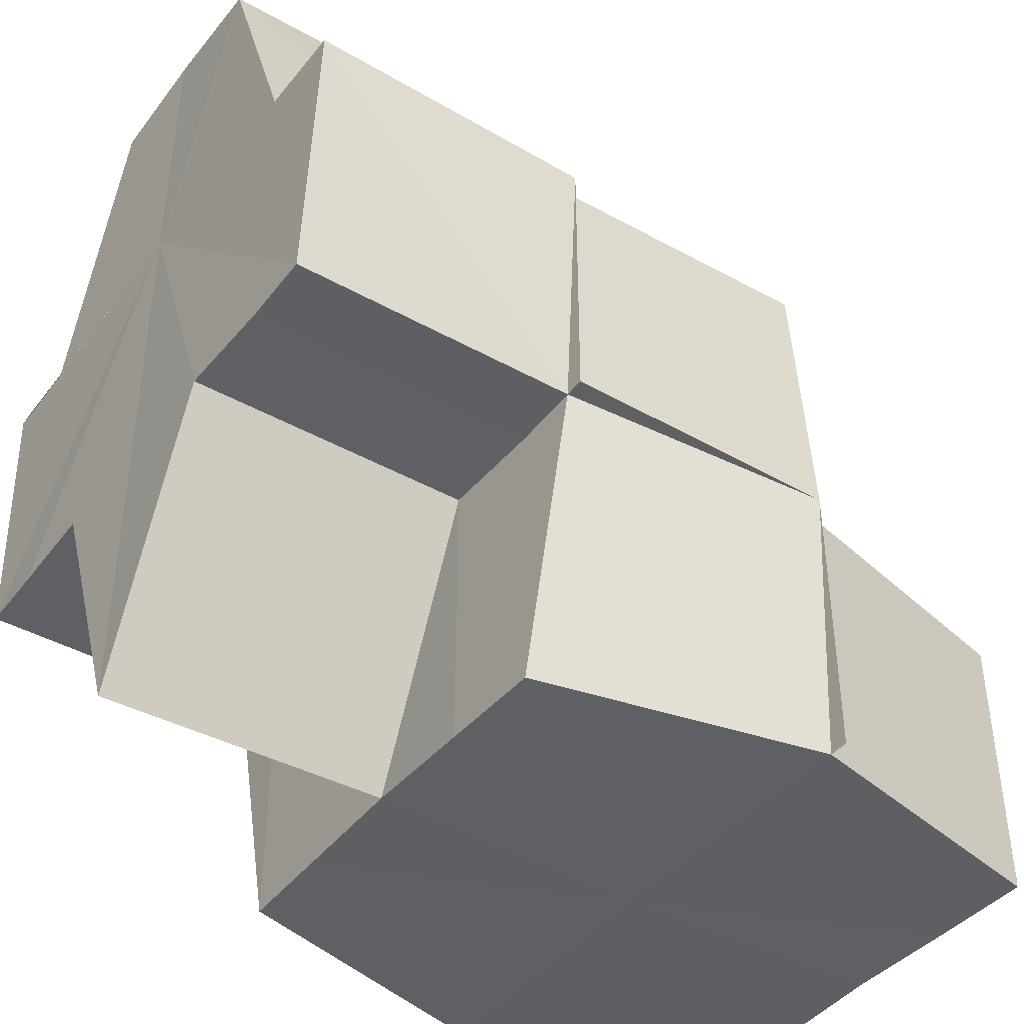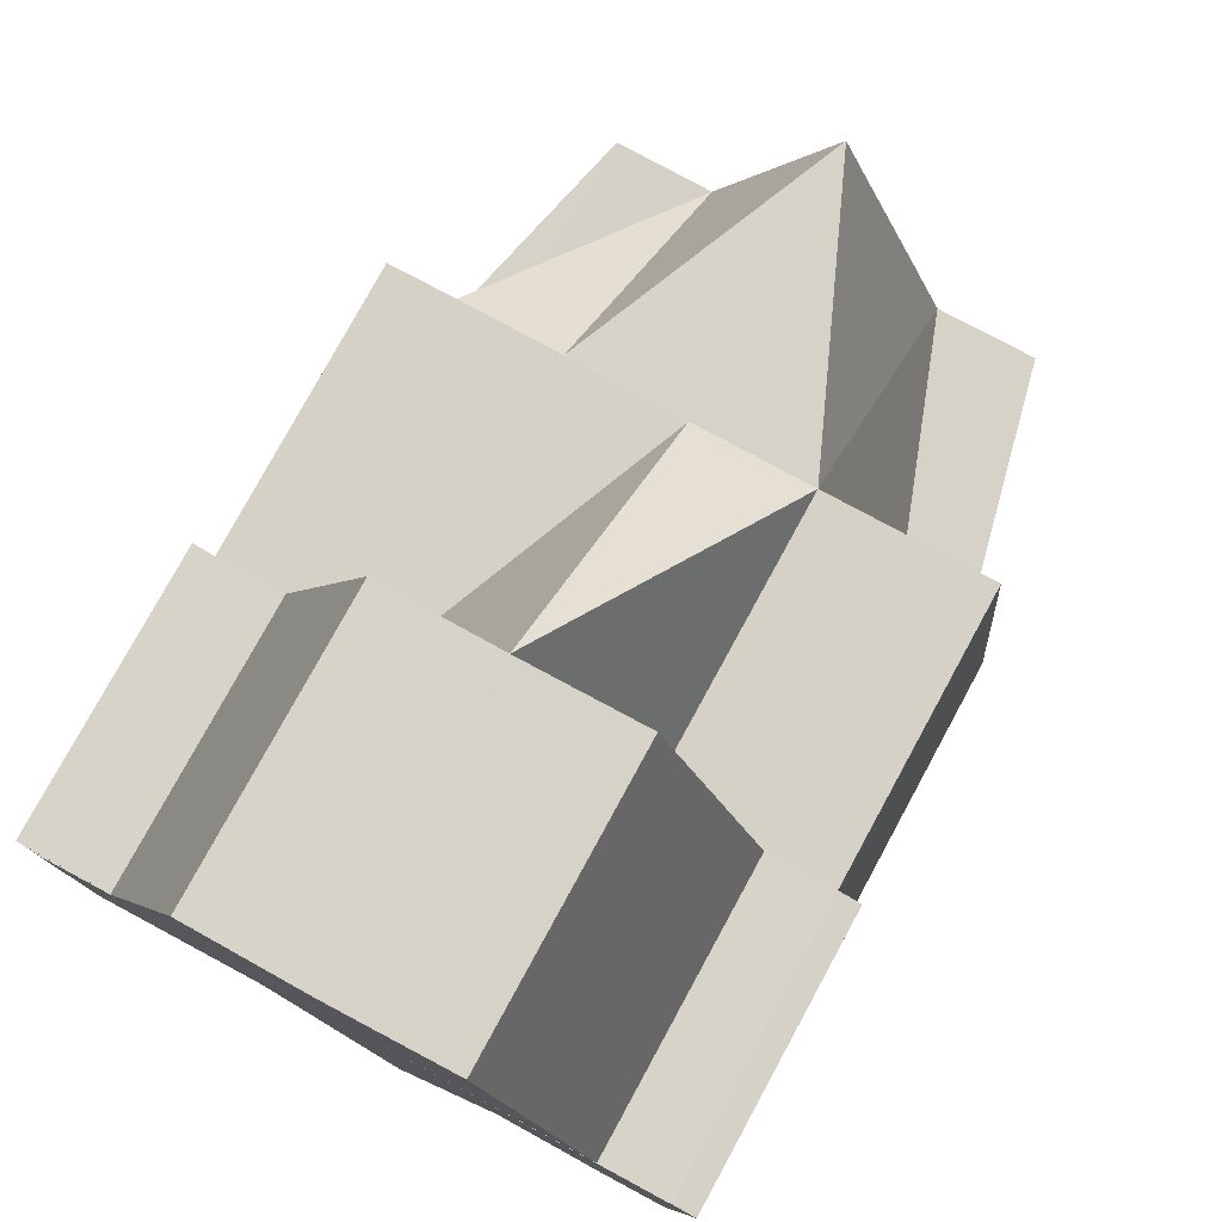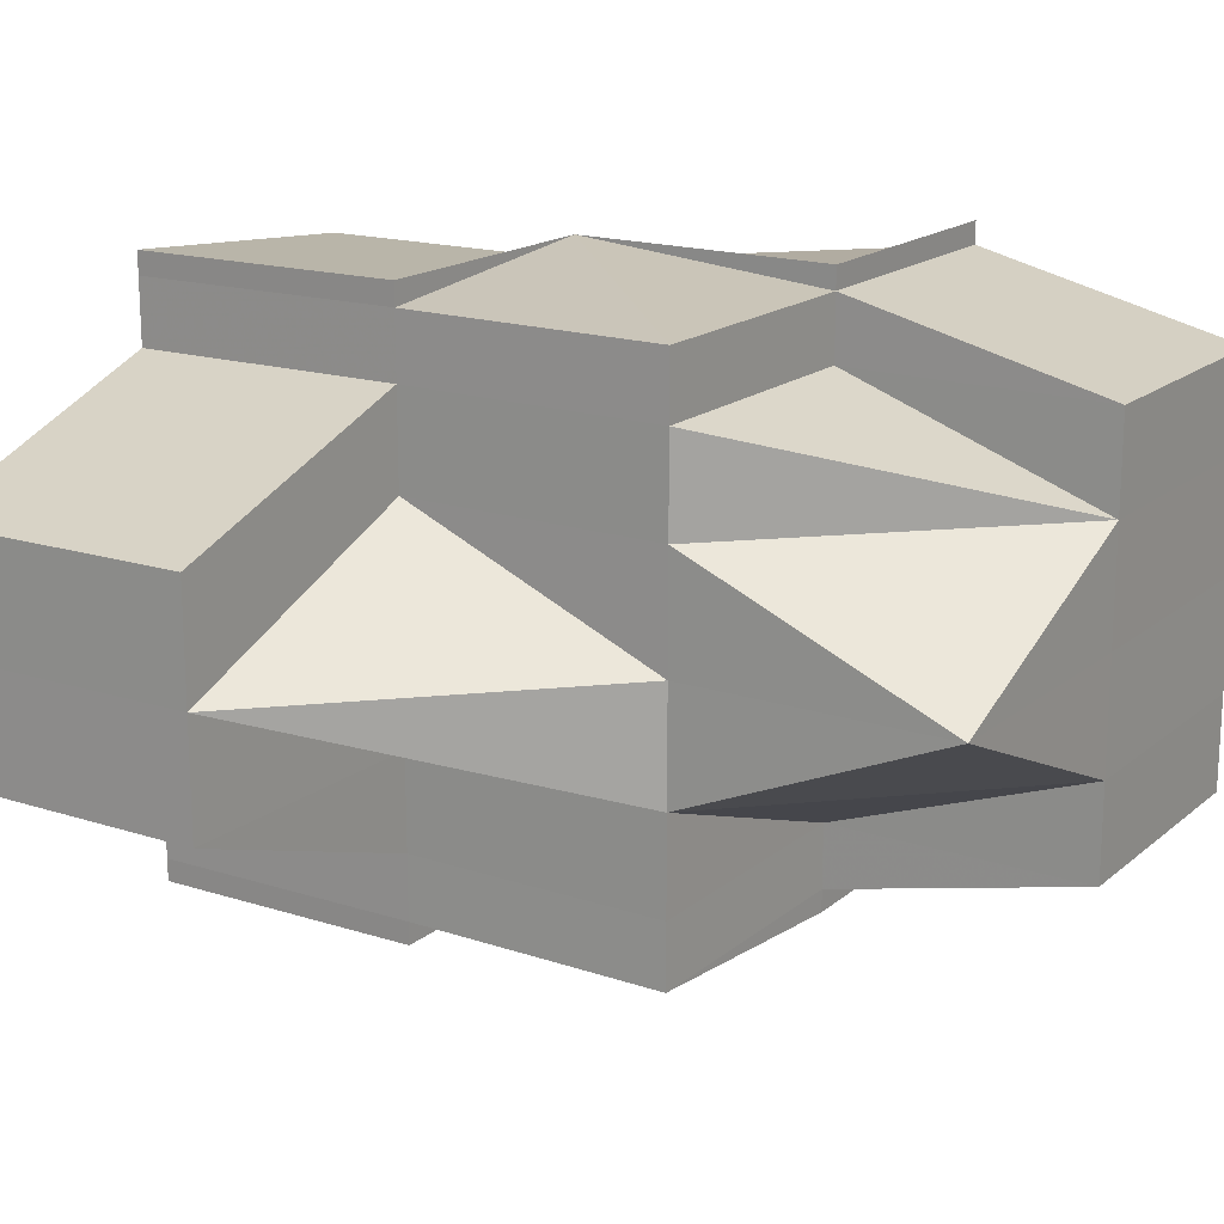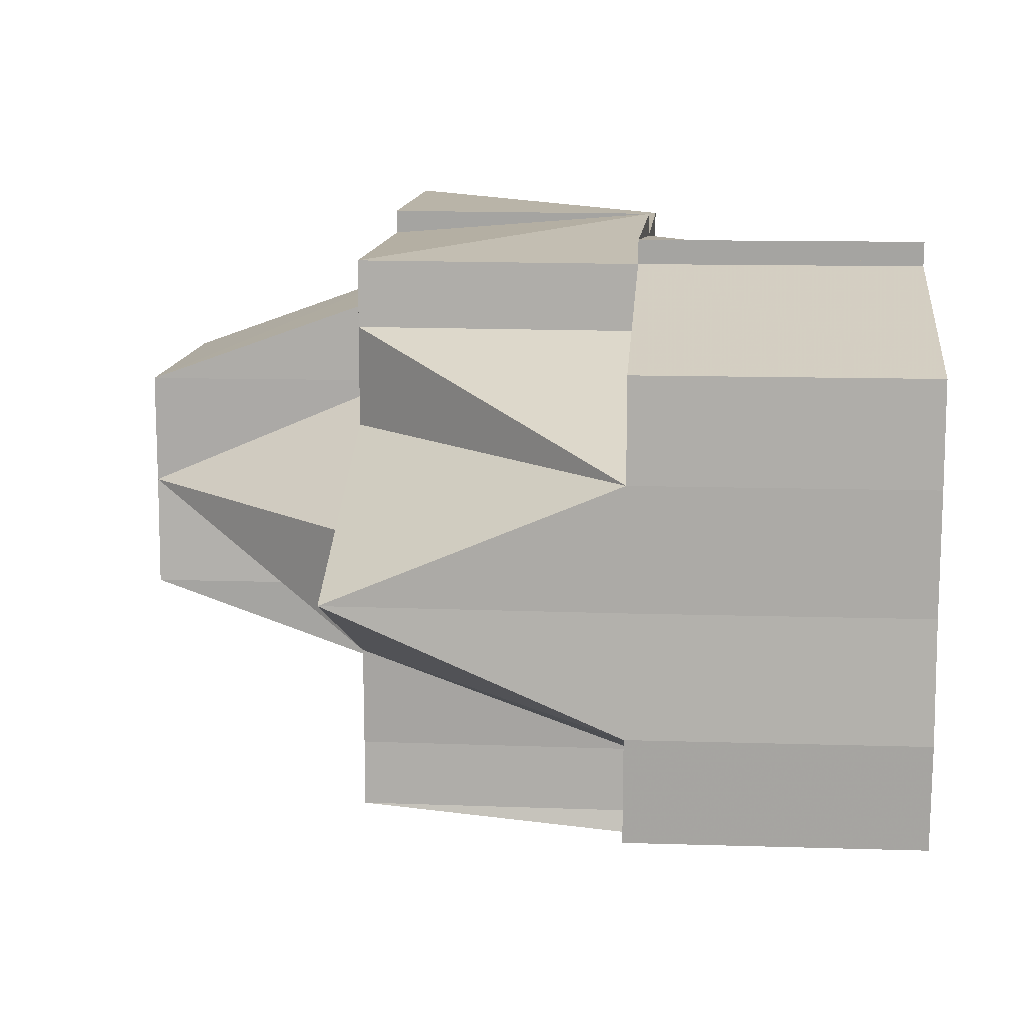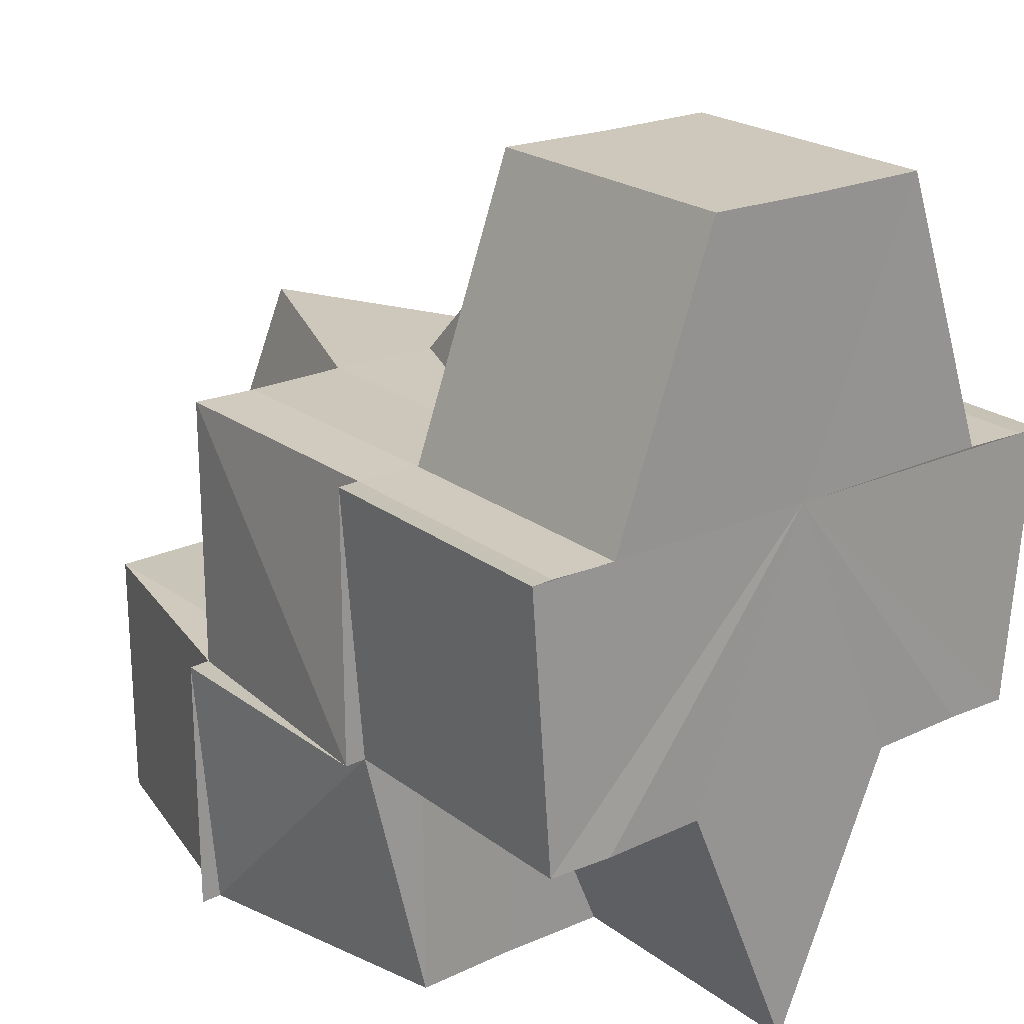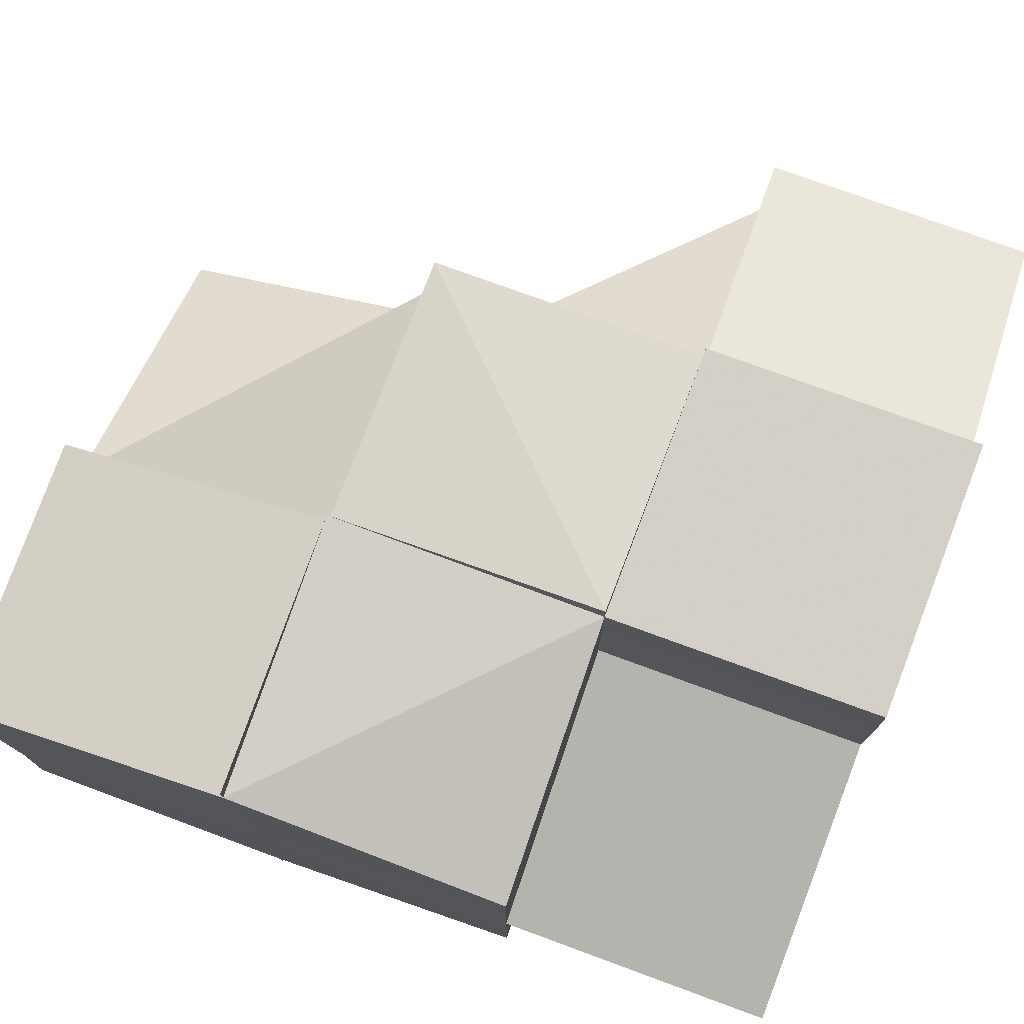
<metadata>
{"format":"obj","ext":"obj","renderer":"f3d","projection":"perspective","resolution":1024,"background":"white","views":[{"elev":-41.9,"azim":145.4,"up":"+Y"},{"elev":77.9,"azim":118.6,"up":"+Y"},{"elev":17.2,"azim":-146.6,"up":"+Z"},{"elev":12.3,"azim":-85.2,"up":"+Z"},{"elev":22.0,"azim":51.9,"up":"+Y"},{"elev":76.1,"azim":20.0,"up":"+Z"}]}
</metadata>
<code>
o 7565
v 2229 1861 7.332
v 2229 1861 7.332
v 2229 1861 7.336
v 2229 1861 7.336
v 2229 1861 7.339
v 2229 1861 7.327
v 2229 1861 7.327
v 2229 1861 7.324
v 2229 1861 7.324
v 2229 1861 7.321
v 2229 1861 7.324
v 2229 1861 7.324
v 2229 1861 7.321
v 2229 1861 7.321
v 2229 1861 7.324
v 2229 1861 7.324
v 2229 1861 7.327
v 2229 1861 7.32
v 2229 1861 7.32
v 2229 1861 7.321
v 2229 1861 7.321
v 2229 1861 7.324
v 2229 1861 7.327
v 2229 1861 7.332
v 2229 1861 7.336
v 2229 1861 7.336
v 2229 1861 7.336
v 2229 1861 7.339
v 2229 1861 7.332
v 2229 1861 7.336
v 2229 1861 7.332
v 2229 1861 7.336
v 2229 1861 7.339
v 2229 1861 7.327
v 2229 1861 7.324
v 2229 1861 7.324
v 2229 1861 7.327
v 2229 1861 7.324
v 2229 1861 7.327
v 2229 1861 7.321
v 2229 1861 7.321
v 2229 1861 7.32
v 2229 1861 7.32
v 2229 1861 7.32
v 2229 1861 7.321
v 2229 1861 7.324
v 2229 1861 7.321
v 2229 1861 7.324
v 2229 1861 7.324
v 2229 1861 7.332
v 2229 1861 7.327
v 2229 1861 7.324
v 2229 1861 7.332
v 2229 1861 7.327
v 2229 1861 7.327
v 2229 1861 7.324
v 2229 1861 7.324
v 2229 1861 7.321
v 2229 1861 7.321
v 2229 1861 7.32
v 2229 1861 7.321
v 2229 1861 7.32
v 2229 1861 7.332
v 2229 1861 7.332
v 2229 1861 7.327
v 2229 1861 7.327
v 2229 1861 7.324
v 2229 1861 7.321
v 2229 1861 7.321
v 2229 1861 7.324
v 2229 1861 7.324
v 2229 1861 7.327
v 2229 1861 7.324
v 2229 1861 7.327
v 2229 1861 7.336
v 2229 1861 7.339
v 2229 1861 7.342
v 2229 1861 7.343
v 2229 1861 7.342
v 2229 1861 7.343
v 2229 1861 7.342
v 2229 1861 7.339
v 2229 1861 7.339
v 2229 1861 7.336
v 2229 1861 7.336
v 2229 1861 7.336
v 2229 1861 7.332
v 2229 1861 7.339
v 2229 1861 7.339
v 2229 1861 7.342
v 2229 1861 7.342
v 2229 1861 7.339
v 2229 1861 7.336
v 2229 1861 7.336
v 2229 1861 7.332
v 2229 1861 7.342
v 2229 1861 7.342
v 2229 1861 7.339
v 2229 1861 7.339
v 2229 1861 7.336
v 2229 1861 7.336
v 2229 1861 7.332
v 2229 1861 7.332
v 2229 1861 7.332
v 2229 1861 7.327
v 2229 1861 7.332
v 2229 1861 7.336
v 2229 1861 7.332
v 2229 1861 7.339
v 2229 1861 7.342
v 2229 1861 7.343
v 2229 1861 7.336
v 2229 1861 7.339
v 2229 1861 7.332
v 2229 1861 7.327
v 2229 1861 7.324
v 2229 1861 7.321
v 2229 1861 7.324
v 2229 1861 7.327
v 2229 1861 7.332
v 2229 1861 7.336
v 2229 1861 7.336
v 2229 1861 7.339
v 2229 1861 7.339
v 2229 1861 7.327
v 2229 1861 7.332
v 2229 1861 7.324
v 2229 1861 7.327
v 2229 1861 7.339
v 2229 1861 7.342
v 2229 1861 7.342
v 2229 1861 7.343
v 2229 1861 7.339
v 2229 1861 7.336
v 2229 1861 7.339
v 2229 1861 7.339
v 2229 1861 7.342
v 2229 1861 7.339
v 2229 1861 7.342
v 2229 1861 7.336
v 2229 1861 7.336
v 2229 1861 7.339
v 2229 1861 7.332
v 2229 1861 7.332
v 2229 1861 7.327
v 2229 1861 7.327
v 2229 1861 7.332
v 2229 1861 7.336
v 2229 1861 7.339
v 2229 1861 7.342
v 2229 1861 7.343
v 2229 1861 7.342
v 2229 1861 7.343
v 2229 1861 7.339
v 2229 1861 7.339
v 2229 1861 7.336
v 2229 1861 7.342
v 2229 1861 7.343
v 2229 1861 7.343
v 2229 1861 7.343
v 2229 1861 7.343
v 2229 1861 7.342
v 2229 1861 7.342
v 2229 1861 7.342
v 2229 1861 7.321
v 2229 1861 7.321
v 2229 1861 7.32
v 2229 1861 7.32
v 2229 1861 7.32
v 2229 1861 7.342
v 2229 1861 7.343
v 2229 1861 7.343
v 2229 1861 7.343
v 2229 1861 7.342
v 2229 1861 7.342
v 2229 1861 7.343
v 2229 1861 7.342
v 2229 1861 7.343
v 2229 1861 7.343
v 2229 1861 7.343
v 2229 1861 7.342
v 2229 1861 7.343
v 2229 1861 7.321
v 2229 1861 7.32
v 2229 1861 7.32
v 2229 1861 7.32
v 2229 1861 7.321
v 2229 1861 7.32
v 2229 1861 7.32
v 2229 1861 7.32
v 2229 1861 7.321
v 2229 1861 7.32
v 2229 1861 7.324
v 2229 1861 7.327
v 2229 1861 7.327
v 2229 1861 7.327
v 2229 1861 7.332
v 2229 1861 7.324
v 2229 1861 7.327
v 2229 1861 7.327
v 2229 1861 7.339
v 2229 1861 7.342
v 2229 1861 7.342
v 2229 1861 7.336
v 2229 1861 7.339
v 2229 1861 7.339
v 2229 1861 7.339
v 2229 1861 7.342
v 2229 1861 7.321
v 2229 1861 7.324
v 2229 1861 7.324
v 2229 1861 7.321
v 2229 1861 7.321
v 2229 1861 7.324
v 2229 1861 7.324
v 2229 1861 7.327
f 1 2 3
f 3 4 5
f 6 7 1
f 8 9 6
f 10 9 11
f 10 12 9
f 13 10 11
f 14 15 12
f 16 12 17
f 18 19 13
f 19 20 13
f 20 21 22
f 17 23 24
f 24 25 26
f 26 27 28
f 2 29 25
f 23 29 2
f 29 30 25
f 23 31 29
f 29 31 30
f 32 30 33
f 23 34 31
f 35 34 23
f 35 36 37
f 38 35 39
f 40 41 38
f 42 41 40
f 43 44 41
f 44 45 41
f 46 45 47
f 45 48 49
f 46 45 50
f 45 48 50
f 51 46 52
f 51 46 50
f 53 51 54
f 54 55 56
f 56 57 58
f 58 59 60
f 61 62 60
f 63 51 50
f 64 63 65
f 65 66 67
f 67 68 69
f 70 71 68
f 72 73 70
f 63 72 74
f 75 63 50
f 76 75 50
f 77 76 50
f 78 77 79
f 78 80 81
f 79 82 83
f 83 84 85
f 85 86 87
f 88 89 86
f 90 91 89
f 92 88 93
f 93 94 95
f 96 97 92
f 97 98 99
f 98 100 101
f 100 102 103
f 104 103 105
f 101 104 106
f 104 74 106
f 107 108 104
f 109 107 106
f 110 109 106
f 111 110 106
f 112 113 106
f 114 112 106
f 115 114 106
f 116 115 106
f 117 18 106
f 118 117 106
f 119 118 106
f 120 121 122
f 121 123 124
f 125 120 126
f 127 125 128
f 124 129 130
f 129 131 130
f 130 131 132
f 129 133 131
f 30 133 129
f 134 135 133
f 133 136 137
f 138 137 139
f 30 140 133
f 31 140 30
f 140 141 142
f 31 143 140
f 143 144 140
f 34 143 31
f 34 145 143
f 48 146 34
f 146 147 143
f 147 148 140
f 48 146 50
f 146 147 50
f 147 148 50
f 148 149 50
f 149 77 50
f 149 77 150
f 150 91 151
f 152 151 153
f 154 155 152
f 156 155 154
f 157 158 159
f 160 161 162
f 161 163 164
f 165 166 167
f 166 168 169
f 170 171 172
f 173 171 174
f 170 175 176
f 175 177 178
f 179 180 174
f 181 180 182
f 183 184 185
f 186 184 187
f 183 188 189
f 190 188 191
f 192 191 187
f 193 194 195
f 195 196 197
f 198 199 200
f 201 202 203
f 204 205 206
f 206 207 208
f 209 210 211
f 212 213 214
f 214 215 216

</code>
